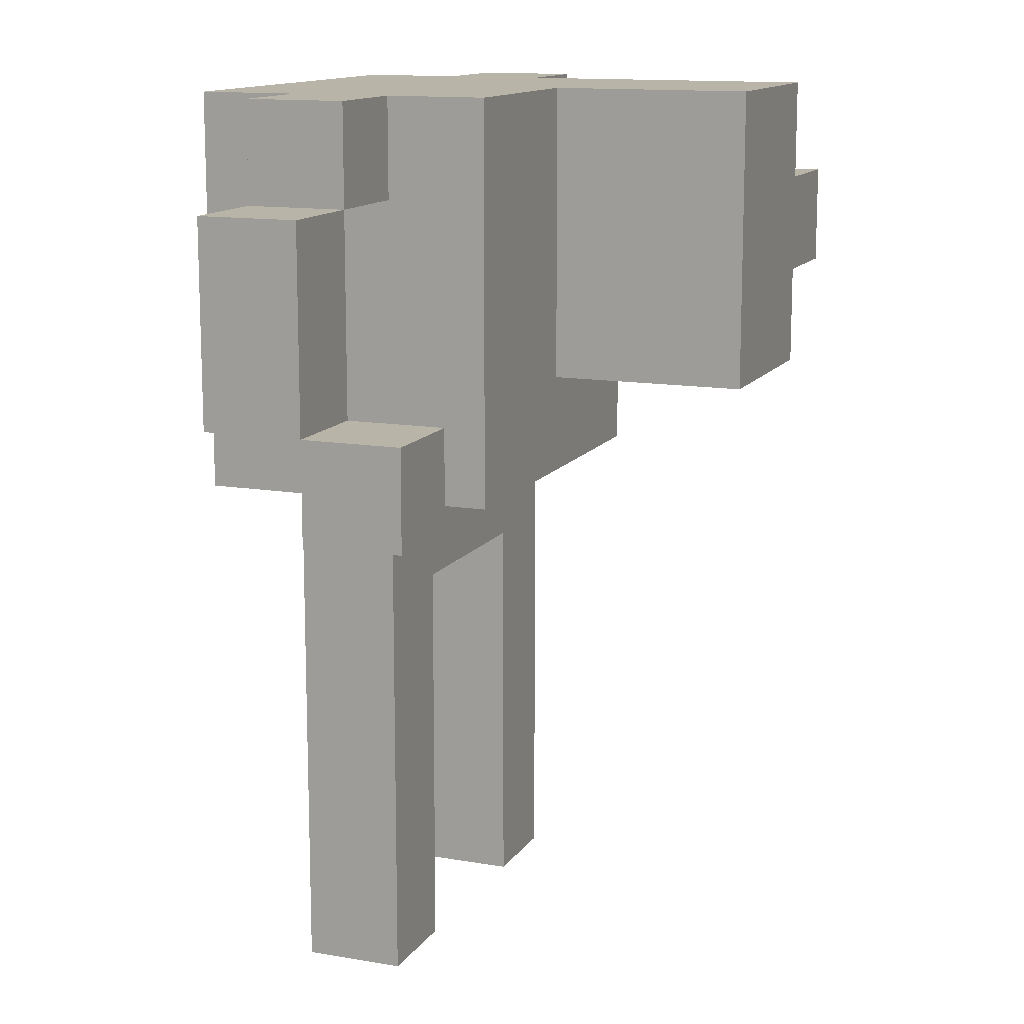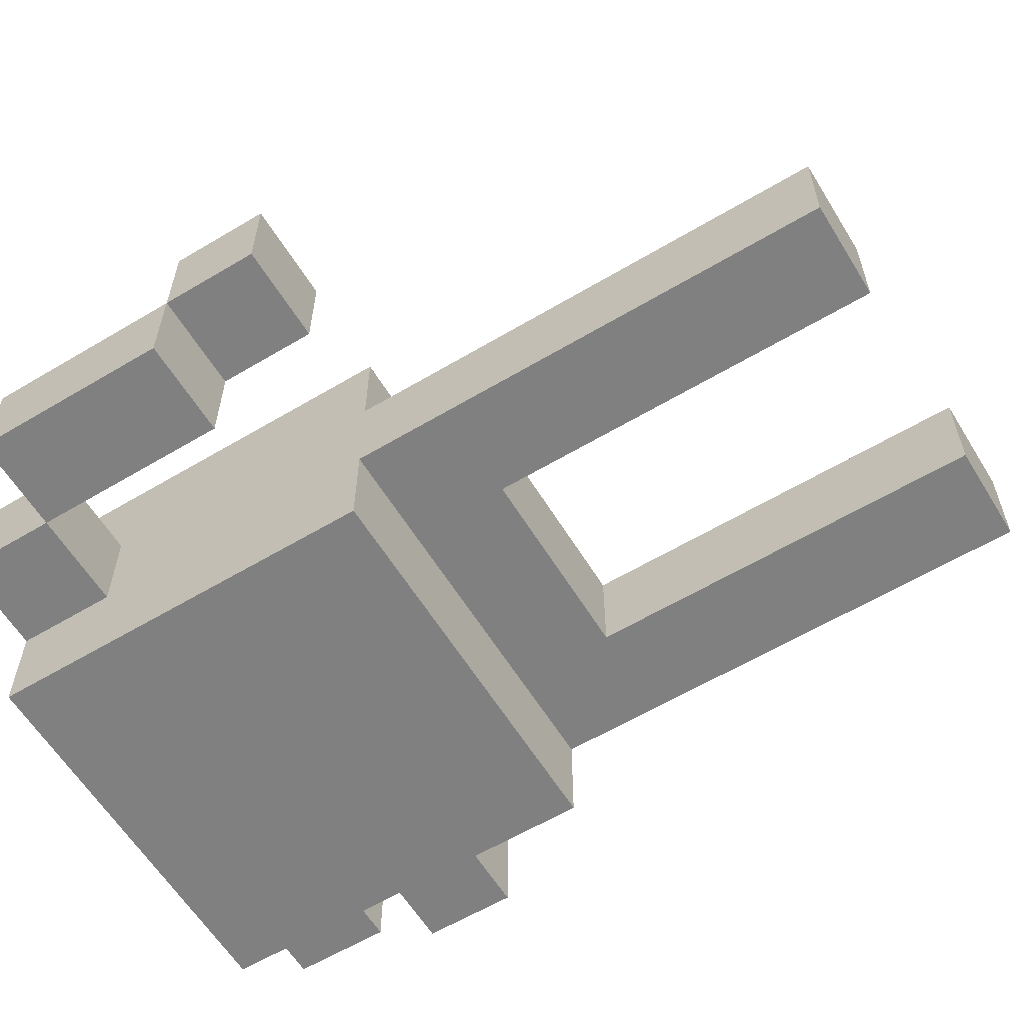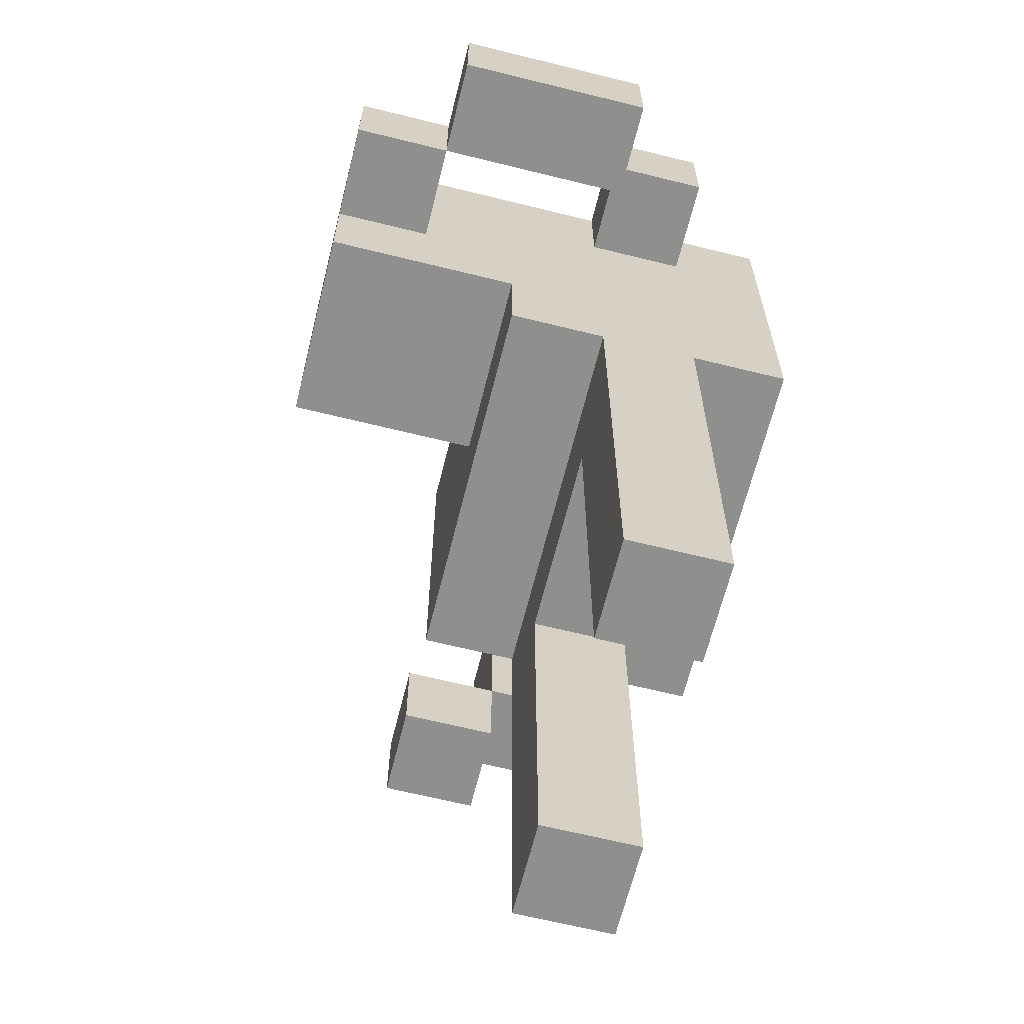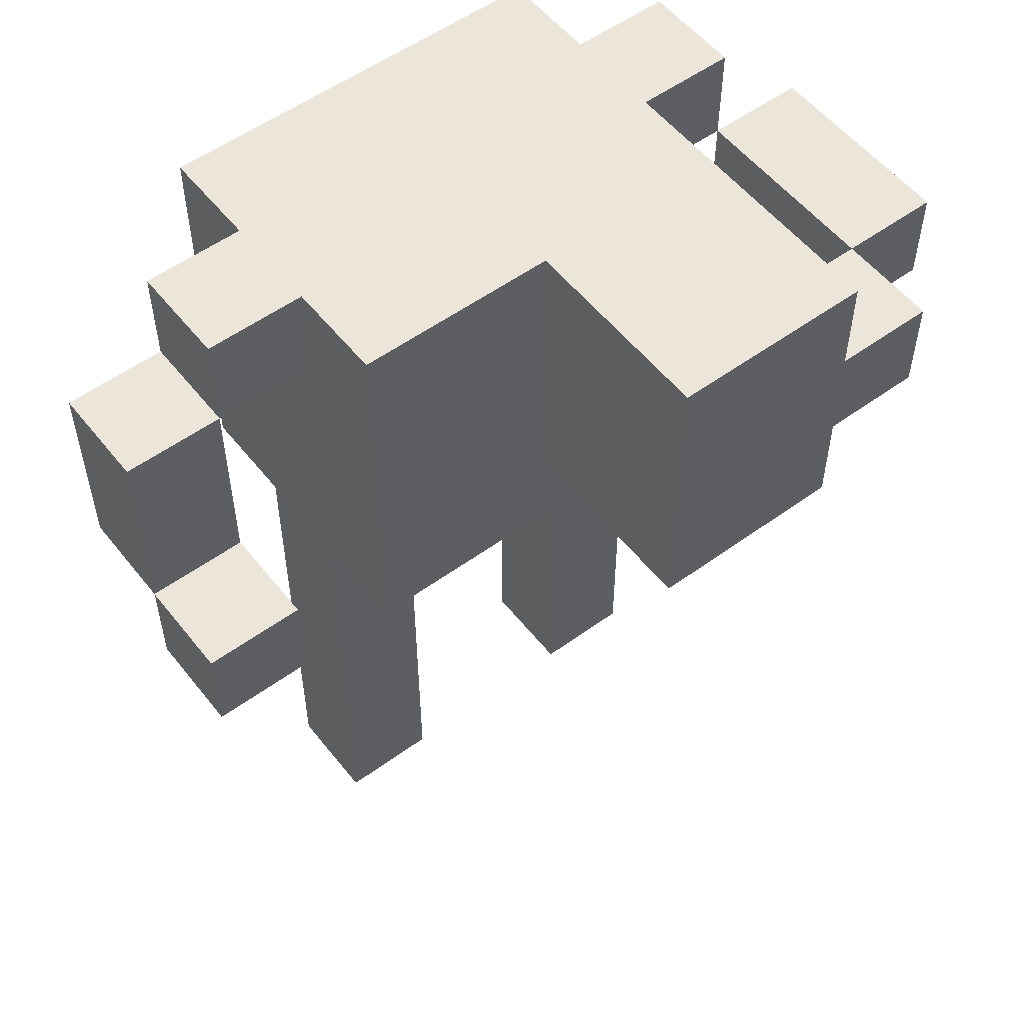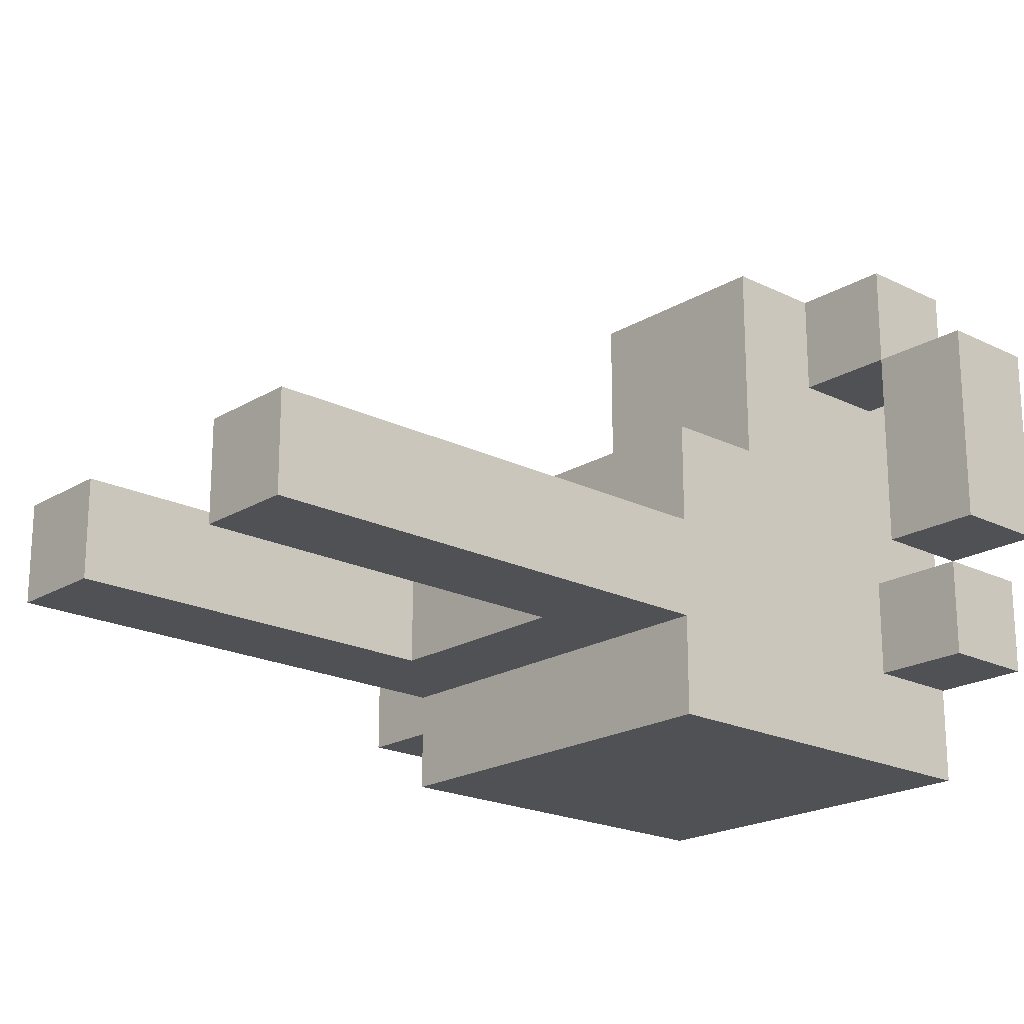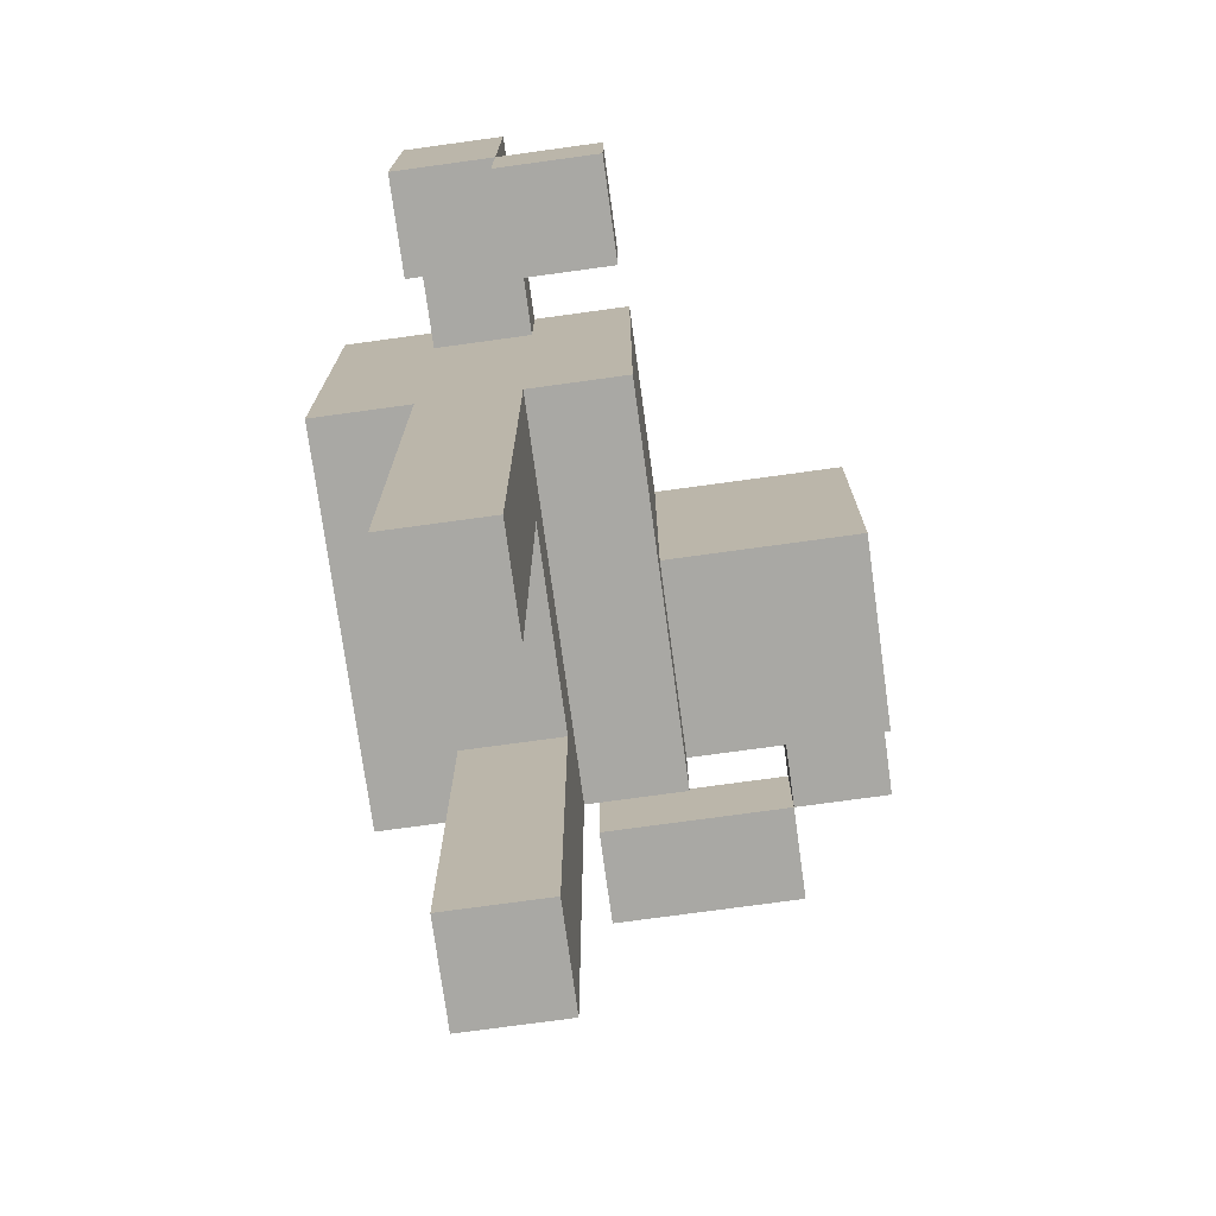
<metadata>
{"format":"obj","ext":"obj","renderer":"f3d","projection":"perspective","resolution":1024,"background":"white","views":[{"elev":13.1,"azim":-68.5,"up":"+Y"},{"elev":-60.2,"azim":-58.6,"up":"+Z"},{"elev":-65.2,"azim":76.0,"up":"+Y"},{"elev":54.6,"azim":-37.6,"up":"+Y"},{"elev":-20.2,"azim":47.8,"up":"+Z"},{"elev":-75.0,"azim":-82.2,"up":"+Y"}]}
</metadata>
<code>
v -4 5 0.5
v -4 5 -0.5
v -4 6 0.5
v -4 6 -0.5
v -4 6 -1.5
v -4 8 -0.5
v -4 8 -1.5
v -3 8 -0.5
v -3 8 -1.5
v -3 9 -0.5
v -3 9 -1.5
v -2 0 -0.5
v -2 0 -1.5
v -2 1 -0.5
v -2 1 -1.5
v -2 5 0.5
v -2 5 -0.5
v -2 5 -1.5
v -2 5 -2.5
v -2 8 -0.5
v -2 8 -1.5
v -2 9 0.5
v -2 9 -0.5
v -2 9 -1.5
v -2 9 -2.5
v 0 6 2.5
v 0 6 0.5
v 0 8 2.5
v 0 8 0.5
v 0 9 2.5
v 0 9 0.5
v 1 0 -0.5
v 1 0 -1.5
v 1 1 -0.5
v 1 1 -1.5
v 1 4 -0.5
v 1 4 -1.5
v 3 7 1.5
v 3 7 -0.5
v 3 8 1.5
v 3 8 -0.5
v -3 5 0.5
v -3 5 -0.5
v -3 6 0.5
v -3 6 -0.5
v -3 6 -1.5
v -3 8 -0.5
v -3 8 -1.5
v -1 0 -0.5
v -1 0 -1.5
v -1 1 -0.5
v -1 1 -1.5
v -1 4 -0.5
v -1 4 -1.5
v 2 0 -0.5
v 2 0 -1.5
v 2 1 -0.5
v 2 1 -1.5
v 2 5 0.5
v 2 5 -0.5
v 2 5 -1.5
v 2 5 -2.5
v 2 6 2.5
v 2 6 0.5
v 2 7 2.5
v 2 7 1.5
v 2 8 2.5
v 2 8 1.5
v 2 8 0.5
v 2 8 -0.5
v 2 8 -1.5
v 2 9 2.5
v 2 9 0.5
v 2 9 -0.5
v 2 9 -1.5
v 2 9 -2.5
v 3 7 2.5
v 3 7 1.5
v 3 8 2.5
v 3 8 1.5
v 3 8 -0.5
v 3 8 -1.5
v 3 9 -0.5
v 3 9 -1.5
v 4 7 1.5
v 4 7 -0.5
v 4 8 1.5
v 4 8 -0.5
v 0 6 2.5
v 0 8 2.5
v 0 9 2.5
v 2 6 2.5
v 2 7 2.5
v 2 8 2.5
v 2 9 2.5
v 3 7 2.5
v 3 8 2.5
v 3 7 1.5
v 3 8 1.5
v 4 7 1.5
v 4 8 1.5
v -4 5 0.5
v -4 6 0.5
v -3 5 0.5
v -3 6 0.5
v -2 5 0.5
v -2 9 0.5
v 0 6 0.5
v 0 8 0.5
v 0 9 0.5
v 2 5 0.5
v 2 6 0.5
v -4 6 -0.5
v -4 8 -0.5
v -3 6 -0.5
v -3 8 -0.5
v -3 9 -0.5
v -2 0 -0.5
v -2 1 -0.5
v -2 5 -0.5
v -2 8 -0.5
v -2 9 -0.5
v -1 0 -0.5
v -1 1 -0.5
v -1 4 -0.5
v 1 0 -0.5
v 1 1 -0.5
v 1 4 -0.5
v 2 0 -0.5
v 2 1 -0.5
v 2 5 -0.5
v 2 8 -0.5
v 2 9 -0.5
v 3 8 -0.5
v 3 9 -0.5
v 2 7 1.5
v 2 8 1.5
v 3 7 1.5
v 3 8 1.5
v -4 5 -0.5
v -4 6 -0.5
v -3 5 -0.5
v -3 6 -0.5
v 3 7 -0.5
v 3 8 -0.5
v 4 7 -0.5
v 4 8 -0.5
v -4 6 -1.5
v -4 8 -1.5
v -3 6 -1.5
v -3 8 -1.5
v -3 9 -1.5
v -2 0 -1.5
v -2 1 -1.5
v -2 5 -1.5
v -2 8 -1.5
v -2 9 -1.5
v -1 0 -1.5
v -1 1 -1.5
v -1 4 -1.5
v 1 0 -1.5
v 1 1 -1.5
v 1 4 -1.5
v 2 0 -1.5
v 2 1 -1.5
v 2 5 -1.5
v 2 8 -1.5
v 2 9 -1.5
v 3 8 -1.5
v 3 9 -1.5
v -2 5 -2.5
v -2 9 -2.5
v 2 5 -2.5
v 2 9 -2.5
v -2 0 -0.5
v -1 0 -0.5
v 1 0 -0.5
v 2 0 -0.5
v -2 0 -1.5
v -1 0 -1.5
v 1 0 -1.5
v 2 0 -1.5
v -1 4 -0.5
v 1 4 -0.5
v -1 4 -1.5
v 1 4 -1.5
v -4 5 0.5
v -3 5 0.5
v -2 5 0.5
v 2 5 0.5
v -4 5 -0.5
v -3 5 -0.5
v -2 5 -0.5
v 2 5 -0.5
v -2 5 -1.5
v 2 5 -1.5
v -2 5 -2.5
v 2 5 -2.5
v 0 6 2.5
v 2 6 2.5
v 0 6 0.5
v 2 6 0.5
v -4 6 -0.5
v -3 6 -0.5
v -4 6 -1.5
v -3 6 -1.5
v 2 7 2.5
v 3 7 2.5
v 2 7 1.5
v 3 7 1.5
v 4 7 1.5
v 3 7 -0.5
v 4 7 -0.5
v -3 8 -0.5
v -2 8 -0.5
v 2 8 -0.5
v 3 8 -0.5
v -3 8 -1.5
v -2 8 -1.5
v 2 8 -1.5
v 3 8 -1.5
v -4 6 0.5
v -3 6 0.5
v -4 6 -0.5
v -3 6 -0.5
v 2 8 2.5
v 3 8 2.5
v 2 8 1.5
v 3 8 1.5
v 4 8 1.5
v -4 8 -0.5
v -3 8 -0.5
v 3 8 -0.5
v 4 8 -0.5
v -4 8 -1.5
v -3 8 -1.5
v 0 9 2.5
v 2 9 2.5
v -2 9 0.5
v 0 9 0.5
v 2 9 0.5
v -3 9 -0.5
v -2 9 -0.5
v 2 9 -0.5
v 3 9 -0.5
v -3 9 -1.5
v -2 9 -1.5
v 2 9 -1.5
v 3 9 -1.5
v -2 9 -2.5
v 2 9 -2.5
f 3 2 1
f 4 2 3
f 6 5 4
f 7 5 6
f 10 9 8
f 11 9 10
f 14 13 12
f 15 13 14
f 17 15 14
f 18 15 17
f 20 18 17
f 20 19 18
f 20 17 16
f 21 19 20
f 22 20 16
f 23 20 22
f 24 19 21
f 25 19 24
f 28 27 26
f 29 27 28
f 30 29 28
f 31 29 30
f 34 33 32
f 35 33 34
f 36 35 34
f 37 35 36
f 40 39 38
f 41 39 40
f 42 43 44
f 44 43 45
f 45 46 47
f 47 46 48
f 49 50 51
f 51 50 52
f 51 52 53
f 53 52 54
f 55 56 57
f 57 56 58
f 57 58 60
f 60 58 61
f 60 61 64
f 61 62 64
f 59 60 64
f 63 64 65
f 65 64 66
f 66 64 68
f 64 62 69
f 68 64 69
f 69 62 70
f 70 62 71
f 67 68 72
f 68 69 72
f 69 70 73
f 72 69 73
f 73 70 74
f 71 62 75
f 75 62 76
f 77 78 79
f 79 78 80
f 81 82 83
f 83 82 84
f 85 86 87
f 87 86 88
f 92 90 89
f 93 90 92
f 94 91 90
f 94 90 93
f 95 91 94
f 96 94 93
f 97 94 96
f 100 99 98
f 101 99 100
f 104 103 102
f 105 103 104
f 108 107 106
f 109 107 108
f 110 107 109
f 111 108 106
f 112 108 111
f 115 114 113
f 116 114 115
f 121 117 116
f 122 117 121
f 123 119 118
f 124 120 119
f 124 119 123
f 125 120 124
f 128 120 125
f 129 127 126
f 130 128 127
f 130 127 129
f 131 120 128
f 131 128 130
f 134 133 132
f 135 133 134
f 136 137 138
f 138 137 139
f 140 141 142
f 142 141 143
f 144 145 146
f 146 145 147
f 148 149 150
f 150 149 151
f 151 152 156
f 156 152 157
f 153 154 158
f 154 155 159
f 158 154 159
f 159 155 160
f 160 155 163
f 161 162 164
f 162 163 165
f 164 162 165
f 163 155 166
f 165 163 166
f 167 168 169
f 169 168 170
f 171 172 173
f 173 172 174
f 179 176 175
f 180 176 179
f 181 178 177
f 182 178 181
f 185 184 183
f 186 184 185
f 191 188 187
f 192 188 191
f 193 190 189
f 194 190 193
f 197 196 195
f 198 196 197
f 201 200 199
f 202 200 201
f 205 204 203
f 206 204 205
f 209 208 207
f 210 208 209
f 212 211 210
f 213 211 212
f 218 215 214
f 219 215 218
f 220 217 216
f 221 217 220
f 222 223 224
f 224 223 225
f 226 227 228
f 228 227 229
f 229 230 233
f 233 230 234
f 231 232 235
f 235 232 236
f 237 238 240
f 240 238 241
f 239 240 243
f 240 241 243
f 243 241 244
f 243 244 246
f 244 245 246
f 242 243 246
f 246 245 247
f 247 245 248
f 248 245 249
f 247 248 250
f 250 248 251

</code>
